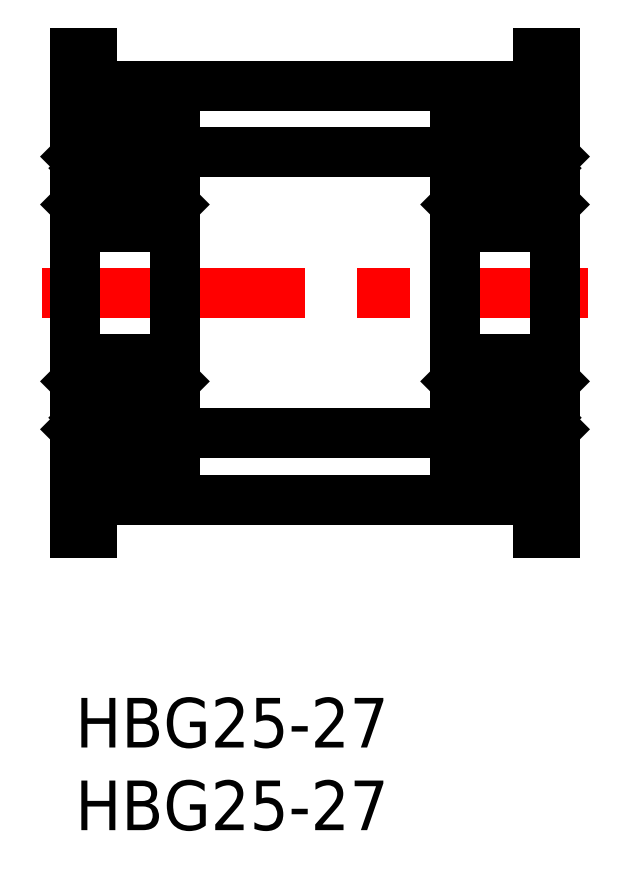
<metadata>
{"format":"dxf","ext":"dxf","renderer":"ezdxf+matplotlib","layout":"modelspace","background":"white","min_lineweight":24,"dpi":150}
</metadata>
<code>
0
SECTION
2
ENTITIES
0
INSERT
8
MSM_CONTINUOUS
2
*U4
10
0
20
0
30
0
0
INSERT
8
MSM_CONTINUOUS
2
*U5
10
0
20
0
30
0
0
LINE
8
MSM_CONTINUOUS
10
1
20
12
30
0
11
28
21
12
31
0
0
LINE
8
MSM_CONTINUOUS
10
0
20
10
30
0
11
1
21
10
31
0
0
LINE
8
MSM_CONTINUOUS
10
1
20
10
30
0
11
1
21
12
31
0
0
LINE
8
MSM_CONTINUOUS
10
28
20
10
30
0
11
29
21
10
31
0
0
LINE
8
MSM_CONTINUOUS
10
28
20
12
30
0
11
28
21
10
31
0
0
LINE
8
MSM_CENTER
10
-2
20
24.5
30
0
11
31
21
24.5
31
0
0
LINE
8
MSM_CONTINUOUS
10
1
20
37
30
0
11
28
21
37
31
0
0
LINE
8
MSM_CONTINUOUS
10
1
20
39
30
0
11
1
21
37
31
0
0
LINE
8
MSM_CONTINUOUS
10
0
20
39
30
0
11
1
21
39
31
0
0
LINE
8
MSM_CONTINUOUS
10
28
20
37
30
0
11
28
21
39
31
0
0
LINE
8
MSM_CONTINUOUS
10
28
20
39
30
0
11
29
21
39
31
0
0
LINE
8
MSM_CONTINUOUS
10
0
20
15
30
0
11
6
21
15
31
0
0
ARC
8
MSM_CONTINUOUS
10
0.3
20
15.3
30
0
40
0.3
50
180
51
270
0
ARC
8
MSM_CONTINUOUS
10
5.7
20
15.3
30
0
40
0.3
50
270
51
0
0
LINE
8
MSM_CONTINUOUS
10
5.7
20
20.5
30
0
11
0.3
21
20.5
31
0
0
ARC
8
MSM_CONTINUOUS
10
0.3
20
20.2
30
0
40
0.3
50
90
51
180
0
ARC
8
MSM_CONTINUOUS
10
5.7
20
20.2
30
0
40
0.3
50
0
51
90
0
LINE
8
MSM_CONTINUOUS
10
5.7
20
28.5
30
0
11
0.3
21
28.5
31
0
0
ARC
8
MSM_CONTINUOUS
10
0.3
20
28.8
30
0
40
0.3
50
180
51
270
0
ARC
8
MSM_CONTINUOUS
10
5.7
20
28.8
30
0
40
0.3
50
270
51
0
0
LINE
8
MSM_CONTINUOUS
10
-2e-16
20
34
30
0
11
6
21
34
31
0
0
ARC
8
MSM_CONTINUOUS
10
0.3
20
33.7
30
0
40
0.3
50
90
51
180
0
ARC
8
MSM_CONTINUOUS
10
5.7
20
33.7
30
0
40
0.3
50
0
51
90
0
LINE
8
MSM_CONTINUOUS
10
23
20
15
30
0
11
29
21
15
31
0
0
ARC
8
MSM_CONTINUOUS
10
23.3
20
15.3
30
0
40
0.3
50
180
51
270
0
ARC
8
MSM_CONTINUOUS
10
28.7
20
15.3
30
0
40
0.3
50
270
51
0
0
LINE
8
MSM_CONTINUOUS
10
28.7
20
20.5
30
0
11
23.3
21
20.5
31
0
0
ARC
8
MSM_CONTINUOUS
10
23.3
20
20.2
30
0
40
0.3
50
90
51
180
0
ARC
8
MSM_CONTINUOUS
10
28.7
20
20.2
30
0
40
0.3
50
0
51
90
0
LINE
8
MSM_CONTINUOUS
10
28.7
20
28.5
30
0
11
23.3
21
28.5
31
0
0
ARC
8
MSM_CONTINUOUS
10
23.3
20
28.8
30
0
40
0.3
50
180
51
270
0
ARC
8
MSM_CONTINUOUS
10
28.7
20
28.8
30
0
40
0.3
50
270
51
0
0
LINE
8
MSM_CONTINUOUS
10
23
20
34
30
0
11
29
21
34
31
0
0
ARC
8
MSM_CONTINUOUS
10
23.3
20
33.7
30
0
40
0.3
50
90
51
180
0
ARC
8
MSM_CONTINUOUS
10
28.7
20
33.7
30
0
40
0.3
50
0
51
90
0
LINE
8
MSM_CONTINUOUS
10
6
20
33
30
0
11
23
21
33
31
0
0
LINE
8
MSM_CONTINUOUS
10
6
20
16
30
0
11
23
21
16
31
0
0
LINE
8
MSM_CONTINUOUS
10
29
20
10
30
0
11
29
21
39
31
0
0
LINE
8
MSM_CONTINUOUS
10
0
20
10
30
0
11
0
21
39
31
0
0
LINE
8
MSM_CONTINUOUS
10
23
20
15
30
0
11
23
21
34
31
0
0
LINE
8
MSM_CONTINUOUS
10
6
20
15
30
0
11
6
21
34
31
0
0
CIRCLE
8
MSM_CONTINUOUS
10
3
20
31.25
30
0
40
1.4
0
LINE
8
MSM_CONTINUOUS
10
5.9
20
32.65
30
0
11
6
21
32.75
31
0
0
LINE
8
MSM_CONTINUOUS
10
5.2
20
30.25
30
0
11
3.98
21
30.25
31
0
0
LINE
8
MSM_CONTINUOUS
10
5.2
20
32.25
30
0
11
3.98
21
32.25
31
0
0
LINE
8
MSM_CONTINUOUS
10
5.2
20
32.21
30
0
11
5.2
21
32.65
31
0
0
LINE
8
MSM_CONTINUOUS
10
5.3
20
32.65
30
0
11
5.3
21
32.25
31
0
0
LINE
8
MSM_CONTINUOUS
10
5.4
20
32.01
30
0
11
5.4
21
30.15
31
0
0
ARC
8
MSM_CONTINUOUS
10
5.4
20
32.65
30
0
40
0.1
50
0
51
180
0
ARC
8
MSM_CONTINUOUS
10
5.4
20
32.65
30
0
40
0.2
50
0
51
180
0
LINE
8
MSM_CONTINUOUS
10
5.5
20
32.65
30
0
11
5.5
21
32.45
31
0
0
LINE
8
MSM_CONTINUOUS
10
5.6
20
32.65
30
0
11
5.6
21
32.45
31
0
0
LINE
8
MSM_CONTINUOUS
10
5.3
20
32.25
30
0
11
5.5
21
32.05
31
0
0
LINE
8
MSM_CONTINUOUS
10
5.2
20
32.21
30
0
11
5.4
21
32.01
31
0
0
LINE
8
MSM_CONTINUOUS
10
5.5
20
32.05
30
0
11
5.5
21
30.15
31
0
0
LINE
8
MSM_CONTINUOUS
10
5.4
20
30.05
30
0
11
5.2
21
30.05
31
0
0
ARC
8
MSM_CONTINUOUS
10
5.4
20
30.15
30
0
40
0.1
50
270
51
4.05e-12
0
LINE
8
MSM_CONTINUOUS
10
5.2
20
30.15
30
0
11
5.4
21
30.15
31
0
0
LINE
8
MSM_CONTINUOUS
10
5.5
20
32.45
30
0
11
5.6
21
32.45
31
0
0
LINE
8
MSM_CONTINUOUS
10
5.2
20
29.95
30
0
11
5.2
21
30.25
31
0
0
LINE
8
MSM_CONTINUOUS
10
5.9
20
32.65
30
0
11
5.6
21
32.65
31
0
0
LINE
8
MSM_CONTINUOUS
10
5.9
20
29.95
30
0
11
5.2
21
29.95
31
0
0
LINE
8
MSM_CONTINUOUS
10
6
20
29.85
30
0
11
5.9
21
29.95
31
0
0
LINE
8
MSM_CONTINUOUS
10
0.1
20
32.65
30
0
11
-1.07e-14
21
32.75
31
0
0
LINE
8
MSM_CONTINUOUS
10
0.8
20
30.25
30
0
11
2.02
21
30.25
31
0
0
LINE
8
MSM_CONTINUOUS
10
0.8
20
32.25
30
0
11
2.02
21
32.25
31
0
0
LINE
8
MSM_CONTINUOUS
10
0.8
20
32.21
30
0
11
0.8
21
32.65
31
0
0
LINE
8
MSM_CONTINUOUS
10
0.7
20
32.65
30
0
11
0.7
21
32.25
31
0
0
LINE
8
MSM_CONTINUOUS
10
0.6
20
32.01
30
0
11
0.6
21
30.15
31
0
0
ARC
8
MSM_CONTINUOUS
10
0.6
20
32.65
30
0
40
0.1
50
3.25e-14
51
180
0
ARC
8
MSM_CONTINUOUS
10
0.6
20
32.65
30
0
40
0.2
50
3.25e-14
51
180
0
LINE
8
MSM_CONTINUOUS
10
0.5
20
32.65
30
0
11
0.5
21
32.45
31
0
0
LINE
8
MSM_CONTINUOUS
10
0.4
20
32.65
30
0
11
0.4
21
32.45
31
0
0
LINE
8
MSM_CONTINUOUS
10
0.7
20
32.25
30
0
11
0.5
21
32.05
31
0
0
LINE
8
MSM_CONTINUOUS
10
0.8
20
32.21
30
0
11
0.6
21
32.01
31
0
0
LINE
8
MSM_CONTINUOUS
10
0.5
20
32.05
30
0
11
0.5
21
30.15
31
0
0
LINE
8
MSM_CONTINUOUS
10
0.6
20
30.05
30
0
11
0.8
21
30.05
31
0
0
ARC
8
MSM_CONTINUOUS
10
0.6
20
30.15
30
0
40
0.1
50
180
51
270
0
LINE
8
MSM_CONTINUOUS
10
0.8
20
30.15
30
0
11
0.6
21
30.15
31
0
0
LINE
8
MSM_CONTINUOUS
10
0.5
20
32.45
30
0
11
0.4
21
32.45
31
0
0
LINE
8
MSM_CONTINUOUS
10
0.8
20
29.95
30
0
11
0.8
21
30.25
31
0
0
LINE
8
MSM_CONTINUOUS
10
0.1
20
32.65
30
0
11
0.4
21
32.65
31
0
0
LINE
8
MSM_CONTINUOUS
10
0.1
20
29.95
30
0
11
0.8
21
29.95
31
0
0
LINE
8
MSM_CONTINUOUS
10
-2.49e-14
20
29.85
30
0
11
0.1
21
29.95
31
0
0
CIRCLE
8
MSM_CONTINUOUS
10
3
20
17.75
30
0
40
1.4
0
LINE
8
MSM_CONTINUOUS
10
5.9
20
16.35
30
0
11
6
21
16.25
31
0
0
LINE
8
MSM_CONTINUOUS
10
5.2
20
18.75
30
0
11
3.98
21
18.75
31
0
0
LINE
8
MSM_CONTINUOUS
10
5.2
20
16.75
30
0
11
3.98
21
16.75
31
0
0
LINE
8
MSM_CONTINUOUS
10
5.2
20
16.79
30
0
11
5.2
21
16.35
31
0
0
LINE
8
MSM_CONTINUOUS
10
5.3
20
16.35
30
0
11
5.3
21
16.75
31
0
0
LINE
8
MSM_CONTINUOUS
10
5.4
20
16.99
30
0
11
5.4
21
18.85
31
0
0
ARC
8
MSM_CONTINUOUS
10
5.4
20
16.35
30
0
40
0.1
50
180
51
0
0
ARC
8
MSM_CONTINUOUS
10
5.4
20
16.35
30
0
40
0.2
50
180
51
0
0
LINE
8
MSM_CONTINUOUS
10
5.5
20
16.35
30
0
11
5.5
21
16.55
31
0
0
LINE
8
MSM_CONTINUOUS
10
5.6
20
16.35
30
0
11
5.6
21
16.55
31
0
0
LINE
8
MSM_CONTINUOUS
10
5.3
20
16.75
30
0
11
5.5
21
16.95
31
0
0
LINE
8
MSM_CONTINUOUS
10
5.2
20
16.79
30
0
11
5.4
21
16.99
31
0
0
LINE
8
MSM_CONTINUOUS
10
5.5
20
16.95
30
0
11
5.5
21
18.85
31
0
0
LINE
8
MSM_CONTINUOUS
10
5.4
20
18.95
30
0
11
5.2
21
18.95
31
0
0
ARC
8
MSM_CONTINUOUS
10
5.4
20
18.85
30
0
40
0.1
50
360
51
90
0
LINE
8
MSM_CONTINUOUS
10
5.2
20
18.85
30
0
11
5.4
21
18.85
31
0
0
LINE
8
MSM_CONTINUOUS
10
5.5
20
16.55
30
0
11
5.6
21
16.55
31
0
0
LINE
8
MSM_CONTINUOUS
10
5.2
20
19.05
30
0
11
5.2
21
18.75
31
0
0
LINE
8
MSM_CONTINUOUS
10
5.9
20
16.35
30
0
11
5.6
21
16.35
31
0
0
LINE
8
MSM_CONTINUOUS
10
5.9
20
19.05
30
0
11
5.2
21
19.05
31
0
0
LINE
8
MSM_CONTINUOUS
10
6
20
19.15
30
0
11
5.9
21
19.05
31
0
0
LINE
8
MSM_CONTINUOUS
10
0.1
20
16.35
30
0
11
-1.07e-14
21
16.25
31
0
0
LINE
8
MSM_CONTINUOUS
10
0.8
20
18.75
30
0
11
2.02
21
18.75
31
0
0
LINE
8
MSM_CONTINUOUS
10
0.8
20
16.75
30
0
11
2.02
21
16.75
31
0
0
LINE
8
MSM_CONTINUOUS
10
0.8
20
16.79
30
0
11
0.8
21
16.35
31
0
0
LINE
8
MSM_CONTINUOUS
10
0.7
20
16.35
30
0
11
0.7
21
16.75
31
0
0
LINE
8
MSM_CONTINUOUS
10
0.6
20
16.99
30
0
11
0.6
21
18.85
31
0
0
ARC
8
MSM_CONTINUOUS
10
0.6
20
16.35
30
0
40
0.1
50
180
51
0
0
ARC
8
MSM_CONTINUOUS
10
0.6
20
16.35
30
0
40
0.2
50
180
51
0
0
LINE
8
MSM_CONTINUOUS
10
0.5
20
16.35
30
0
11
0.5
21
16.55
31
0
0
LINE
8
MSM_CONTINUOUS
10
0.4
20
16.35
30
0
11
0.4
21
16.55
31
0
0
LINE
8
MSM_CONTINUOUS
10
0.7
20
16.75
30
0
11
0.5
21
16.95
31
0
0
LINE
8
MSM_CONTINUOUS
10
0.8
20
16.79
30
0
11
0.6
21
16.99
31
0
0
LINE
8
MSM_CONTINUOUS
10
0.5
20
16.95
30
0
11
0.5
21
18.85
31
0
0
LINE
8
MSM_CONTINUOUS
10
0.6
20
18.95
30
0
11
0.8
21
18.95
31
0
0
ARC
8
MSM_CONTINUOUS
10
0.6
20
18.85
30
0
40
0.1
50
90
51
180
0
LINE
8
MSM_CONTINUOUS
10
0.8
20
18.85
30
0
11
0.6
21
18.85
31
0
0
LINE
8
MSM_CONTINUOUS
10
0.5
20
16.55
30
0
11
0.4
21
16.55
31
0
0
LINE
8
MSM_CONTINUOUS
10
0.8
20
19.05
30
0
11
0.8
21
18.75
31
0
0
LINE
8
MSM_CONTINUOUS
10
0.1
20
16.35
30
0
11
0.4
21
16.35
31
0
0
LINE
8
MSM_CONTINUOUS
10
0.1
20
19.05
30
0
11
0.8
21
19.05
31
0
0
LINE
8
MSM_CONTINUOUS
10
-2.49e-14
20
19.15
30
0
11
0.1
21
19.05
31
0
0
CIRCLE
8
MSM_CONTINUOUS
10
26
20
31.25
30
0
40
1.4
0
LINE
8
MSM_CONTINUOUS
10
23.1
20
32.65
30
0
11
23
21
32.75
31
0
0
LINE
8
MSM_CONTINUOUS
10
23.8
20
30.25
30
0
11
25.02
21
30.25
31
0
0
LINE
8
MSM_CONTINUOUS
10
23.8
20
32.25
30
0
11
25.02
21
32.25
31
0
0
LINE
8
MSM_CONTINUOUS
10
23.8
20
32.21
30
0
11
23.8
21
32.65
31
0
0
LINE
8
MSM_CONTINUOUS
10
23.7
20
32.65
30
0
11
23.7
21
32.25
31
0
0
LINE
8
MSM_CONTINUOUS
10
23.6
20
32.01
30
0
11
23.6
21
30.15
31
0
0
ARC
8
MSM_CONTINUOUS
10
23.6
20
32.65
30
0
40
0.1
50
4.4e-15
51
180
0
ARC
8
MSM_CONTINUOUS
10
23.6
20
32.65
30
0
40
0.2
50
4.4e-15
51
180
0
LINE
8
MSM_CONTINUOUS
10
23.5
20
32.65
30
0
11
23.5
21
32.45
31
0
0
LINE
8
MSM_CONTINUOUS
10
23.4
20
32.65
30
0
11
23.4
21
32.45
31
0
0
LINE
8
MSM_CONTINUOUS
10
23.7
20
32.25
30
0
11
23.5
21
32.05
31
0
0
LINE
8
MSM_CONTINUOUS
10
23.8
20
32.21
30
0
11
23.6
21
32.01
31
0
0
LINE
8
MSM_CONTINUOUS
10
23.5
20
32.05
30
0
11
23.5
21
30.15
31
0
0
LINE
8
MSM_CONTINUOUS
10
23.6
20
30.05
30
0
11
23.8
21
30.05
31
0
0
ARC
8
MSM_CONTINUOUS
10
23.6
20
30.15
30
0
40
0.1
50
180
51
270
0
LINE
8
MSM_CONTINUOUS
10
23.8
20
30.15
30
0
11
23.6
21
30.15
31
0
0
LINE
8
MSM_CONTINUOUS
10
23.5
20
32.45
30
0
11
23.4
21
32.45
31
0
0
LINE
8
MSM_CONTINUOUS
10
23.8
20
29.95
30
0
11
23.8
21
30.25
31
0
0
LINE
8
MSM_CONTINUOUS
10
23.1
20
32.65
30
0
11
23.4
21
32.65
31
0
0
LINE
8
MSM_CONTINUOUS
10
23.1
20
29.95
30
0
11
23.8
21
29.95
31
0
0
LINE
8
MSM_CONTINUOUS
10
23
20
29.85
30
0
11
23.1
21
29.95
31
0
0
LINE
8
MSM_CONTINUOUS
10
28.9
20
32.65
30
0
11
29
21
32.75
31
0
0
LINE
8
MSM_CONTINUOUS
10
28.2
20
30.25
30
0
11
26.98
21
30.25
31
0
0
LINE
8
MSM_CONTINUOUS
10
28.2
20
32.25
30
0
11
26.98
21
32.25
31
0
0
LINE
8
MSM_CONTINUOUS
10
28.2
20
32.21
30
0
11
28.2
21
32.65
31
0
0
LINE
8
MSM_CONTINUOUS
10
28.3
20
32.65
30
0
11
28.3
21
32.25
31
0
0
LINE
8
MSM_CONTINUOUS
10
28.4
20
32.01
30
0
11
28.4
21
30.15
31
0
0
ARC
8
MSM_CONTINUOUS
10
28.4
20
32.65
30
0
40
0.1
50
0
51
180
0
ARC
8
MSM_CONTINUOUS
10
28.4
20
32.65
30
0
40
0.2
50
0
51
180
0
LINE
8
MSM_CONTINUOUS
10
28.5
20
32.65
30
0
11
28.5
21
32.45
31
0
0
LINE
8
MSM_CONTINUOUS
10
28.6
20
32.65
30
0
11
28.6
21
32.45
31
0
0
LINE
8
MSM_CONTINUOUS
10
28.3
20
32.25
30
0
11
28.5
21
32.05
31
0
0
LINE
8
MSM_CONTINUOUS
10
28.2
20
32.21
30
0
11
28.4
21
32.01
31
0
0
LINE
8
MSM_CONTINUOUS
10
28.5
20
32.05
30
0
11
28.5
21
30.15
31
0
0
LINE
8
MSM_CONTINUOUS
10
28.4
20
30.05
30
0
11
28.2
21
30.05
31
0
0
ARC
8
MSM_CONTINUOUS
10
28.4
20
30.15
30
0
40
0.1
50
270
51
4.025e-12
0
LINE
8
MSM_CONTINUOUS
10
28.2
20
30.15
30
0
11
28.4
21
30.15
31
0
0
LINE
8
MSM_CONTINUOUS
10
28.5
20
32.45
30
0
11
28.6
21
32.45
31
0
0
LINE
8
MSM_CONTINUOUS
10
28.2
20
29.95
30
0
11
28.2
21
30.25
31
0
0
LINE
8
MSM_CONTINUOUS
10
28.9
20
32.65
30
0
11
28.6
21
32.65
31
0
0
LINE
8
MSM_CONTINUOUS
10
28.9
20
29.95
30
0
11
28.2
21
29.95
31
0
0
LINE
8
MSM_CONTINUOUS
10
29
20
29.85
30
0
11
28.9
21
29.95
31
0
0
CIRCLE
8
MSM_CONTINUOUS
10
26
20
17.75
30
0
40
1.4
0
LINE
8
MSM_CONTINUOUS
10
23.1
20
16.35
30
0
11
23
21
16.25
31
0
0
LINE
8
MSM_CONTINUOUS
10
23.8
20
18.75
30
0
11
25.02
21
18.75
31
0
0
LINE
8
MSM_CONTINUOUS
10
23.8
20
16.75
30
0
11
25.02
21
16.75
31
0
0
LINE
8
MSM_CONTINUOUS
10
23.8
20
16.79
30
0
11
23.8
21
16.35
31
0
0
LINE
8
MSM_CONTINUOUS
10
23.7
20
16.35
30
0
11
23.7
21
16.75
31
0
0
LINE
8
MSM_CONTINUOUS
10
23.6
20
16.99
30
0
11
23.6
21
18.85
31
0
0
ARC
8
MSM_CONTINUOUS
10
23.6
20
16.35
30
0
40
0.1
50
180
51
0
0
ARC
8
MSM_CONTINUOUS
10
23.6
20
16.35
30
0
40
0.2
50
180
51
0
0
LINE
8
MSM_CONTINUOUS
10
23.5
20
16.35
30
0
11
23.5
21
16.55
31
0
0
LINE
8
MSM_CONTINUOUS
10
23.4
20
16.35
30
0
11
23.4
21
16.55
31
0
0
LINE
8
MSM_CONTINUOUS
10
23.7
20
16.75
30
0
11
23.5
21
16.95
31
0
0
LINE
8
MSM_CONTINUOUS
10
23.8
20
16.79
30
0
11
23.6
21
16.99
31
0
0
LINE
8
MSM_CONTINUOUS
10
23.5
20
16.95
30
0
11
23.5
21
18.85
31
0
0
LINE
8
MSM_CONTINUOUS
10
23.6
20
18.95
30
0
11
23.8
21
18.95
31
0
0
ARC
8
MSM_CONTINUOUS
10
23.6
20
18.85
30
0
40
0.1
50
90
51
180
0
LINE
8
MSM_CONTINUOUS
10
23.8
20
18.85
30
0
11
23.6
21
18.85
31
0
0
LINE
8
MSM_CONTINUOUS
10
23.5
20
16.55
30
0
11
23.4
21
16.55
31
0
0
LINE
8
MSM_CONTINUOUS
10
23.8
20
19.05
30
0
11
23.8
21
18.75
31
0
0
LINE
8
MSM_CONTINUOUS
10
23.1
20
16.35
30
0
11
23.4
21
16.35
31
0
0
LINE
8
MSM_CONTINUOUS
10
23.1
20
19.05
30
0
11
23.8
21
19.05
31
0
0
LINE
8
MSM_CONTINUOUS
10
23
20
19.15
30
0
11
23.1
21
19.05
31
0
0
LINE
8
MSM_CONTINUOUS
10
28.9
20
16.35
30
0
11
29
21
16.25
31
0
0
LINE
8
MSM_CONTINUOUS
10
28.2
20
18.75
30
0
11
26.98
21
18.75
31
0
0
LINE
8
MSM_CONTINUOUS
10
28.2
20
16.75
30
0
11
26.98
21
16.75
31
0
0
LINE
8
MSM_CONTINUOUS
10
28.2
20
16.79
30
0
11
28.2
21
16.35
31
0
0
LINE
8
MSM_CONTINUOUS
10
28.3
20
16.35
30
0
11
28.3
21
16.75
31
0
0
LINE
8
MSM_CONTINUOUS
10
28.4
20
16.99
30
0
11
28.4
21
18.85
31
0
0
ARC
8
MSM_CONTINUOUS
10
28.4
20
16.35
30
0
40
0.1
50
180
51
0
0
ARC
8
MSM_CONTINUOUS
10
28.4
20
16.35
30
0
40
0.2
50
180
51
0
0
LINE
8
MSM_CONTINUOUS
10
28.5
20
16.35
30
0
11
28.5
21
16.55
31
0
0
LINE
8
MSM_CONTINUOUS
10
28.6
20
16.35
30
0
11
28.6
21
16.55
31
0
0
LINE
8
MSM_CONTINUOUS
10
28.3
20
16.75
30
0
11
28.5
21
16.95
31
0
0
LINE
8
MSM_CONTINUOUS
10
28.2
20
16.79
30
0
11
28.4
21
16.99
31
0
0
LINE
8
MSM_CONTINUOUS
10
28.5
20
16.95
30
0
11
28.5
21
18.85
31
0
0
LINE
8
MSM_CONTINUOUS
10
28.4
20
18.95
30
0
11
28.2
21
18.95
31
0
0
ARC
8
MSM_CONTINUOUS
10
28.4
20
18.85
30
0
40
0.1
50
360
51
90
0
LINE
8
MSM_CONTINUOUS
10
28.2
20
18.85
30
0
11
28.4
21
18.85
31
0
0
LINE
8
MSM_CONTINUOUS
10
28.5
20
16.55
30
0
11
28.6
21
16.55
31
0
0
LINE
8
MSM_CONTINUOUS
10
28.2
20
19.05
30
0
11
28.2
21
18.75
31
0
0
LINE
8
MSM_CONTINUOUS
10
28.9
20
16.35
30
0
11
28.6
21
16.35
31
0
0
LINE
8
MSM_CONTINUOUS
10
28.9
20
19.05
30
0
11
28.2
21
19.05
31
0
0
LINE
8
MSM_CONTINUOUS
10
29
20
19.15
30
0
11
28.9
21
19.05
31
0
0
ENDSEC
0
EOF

</code>
